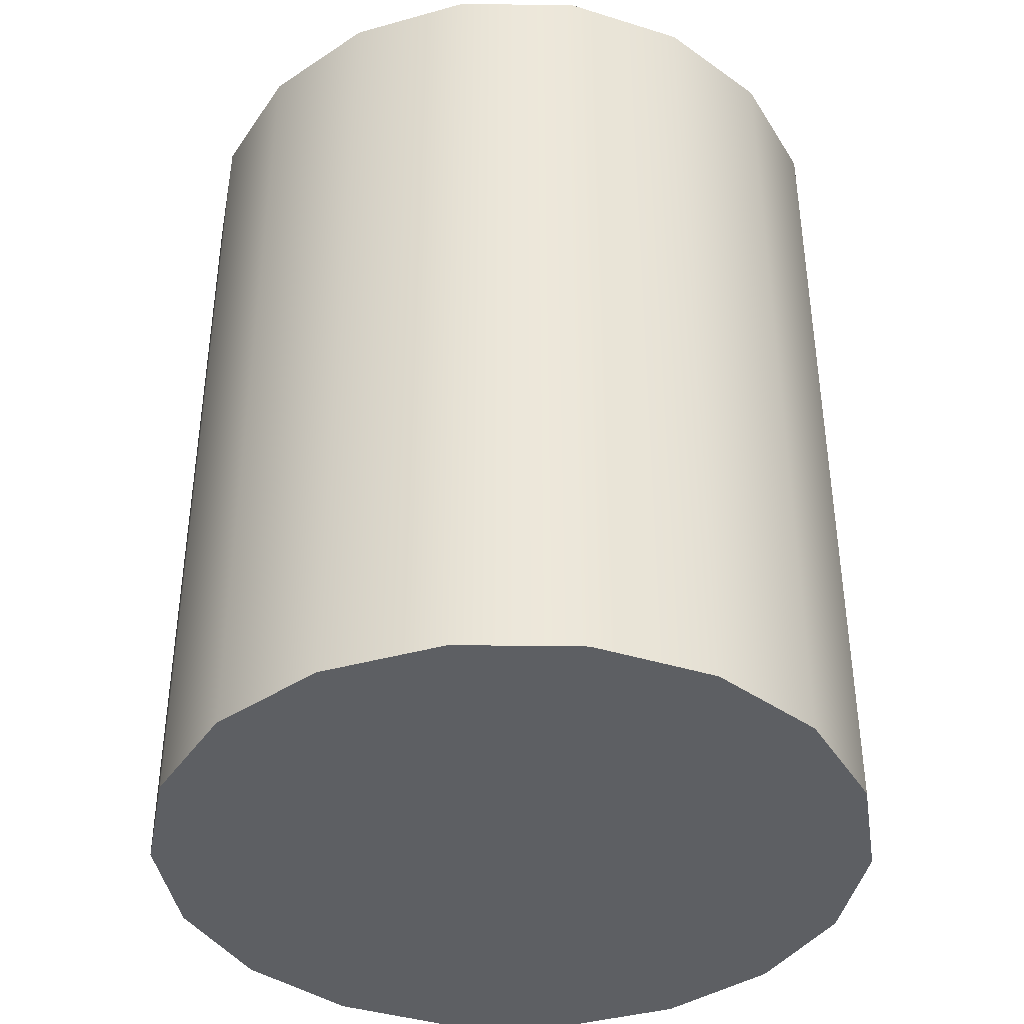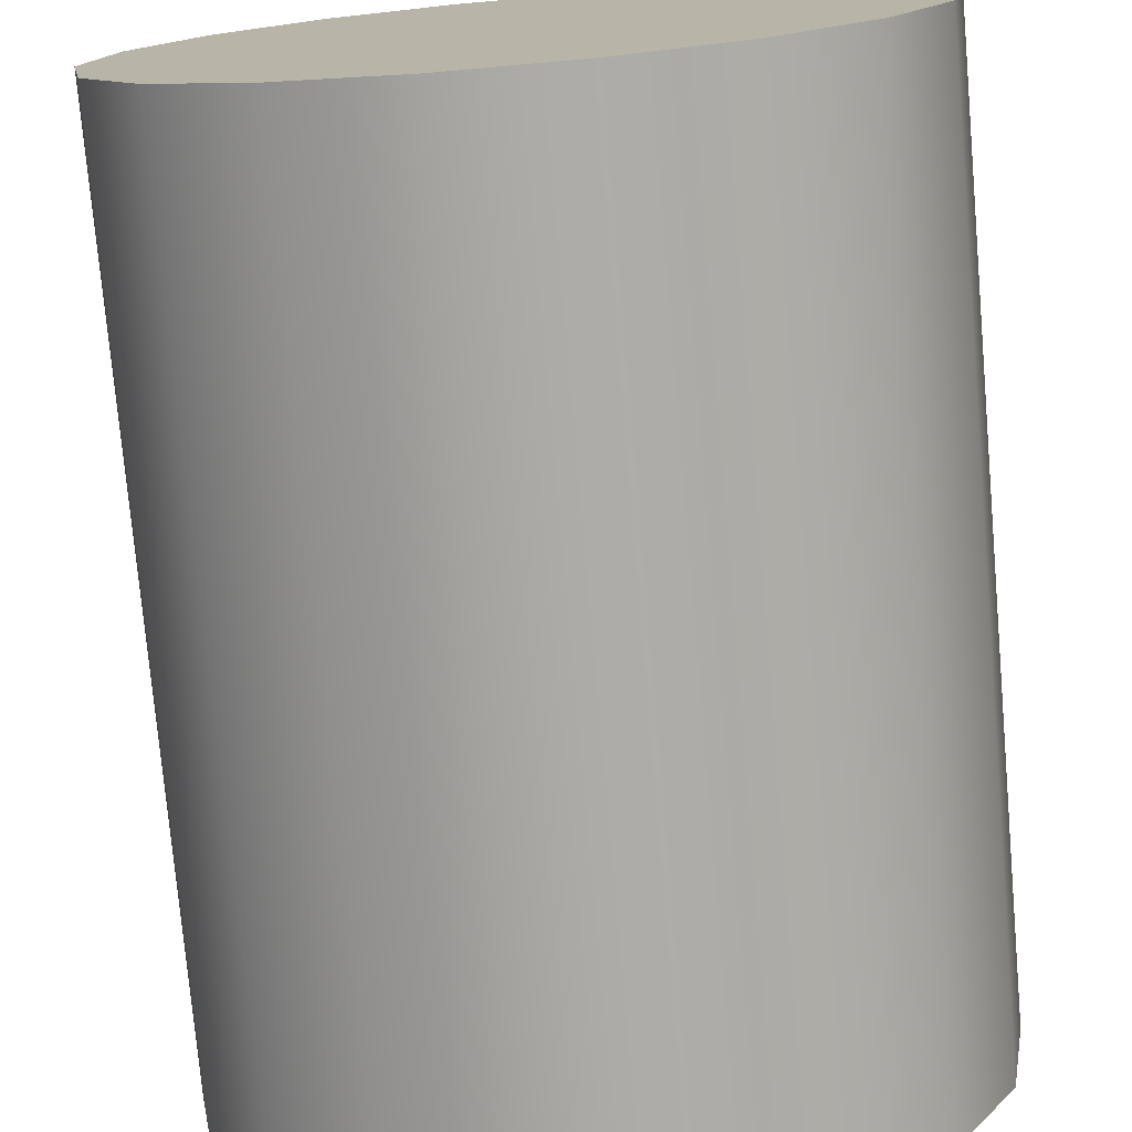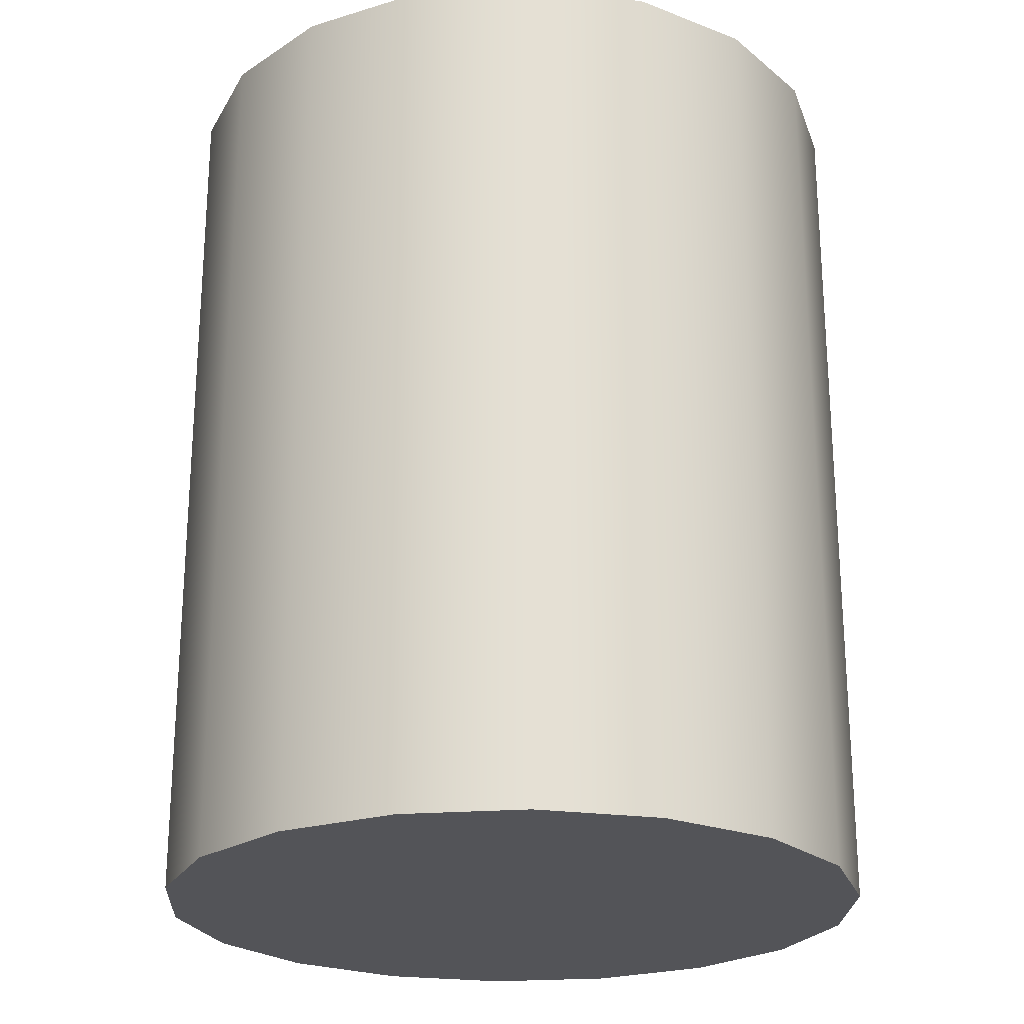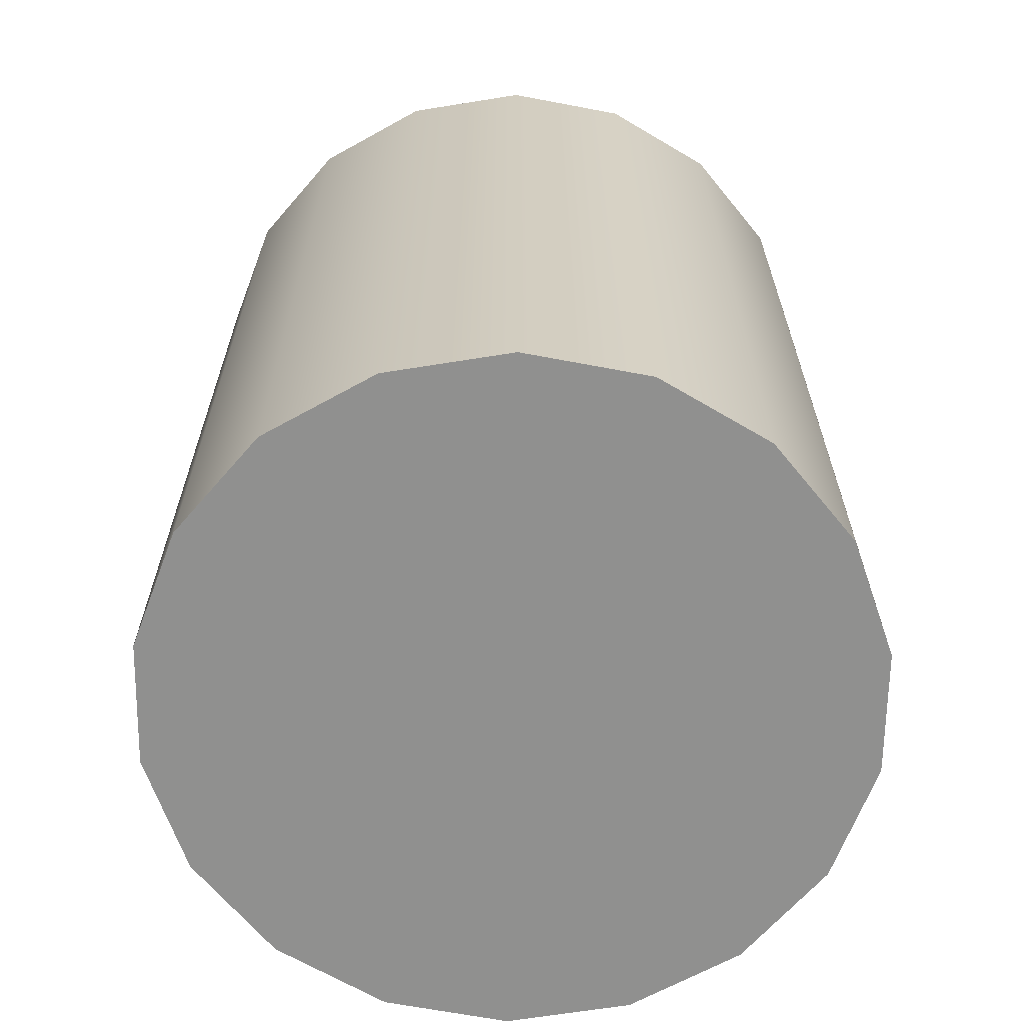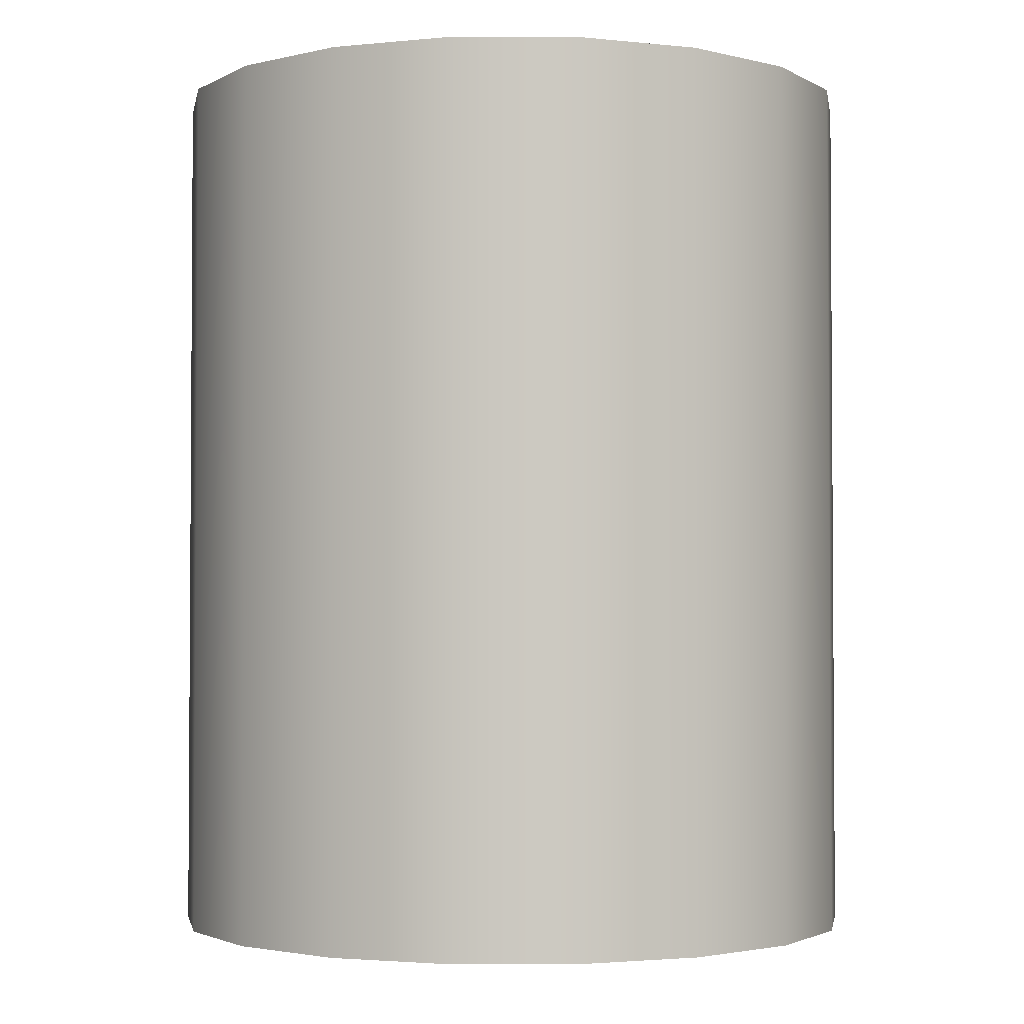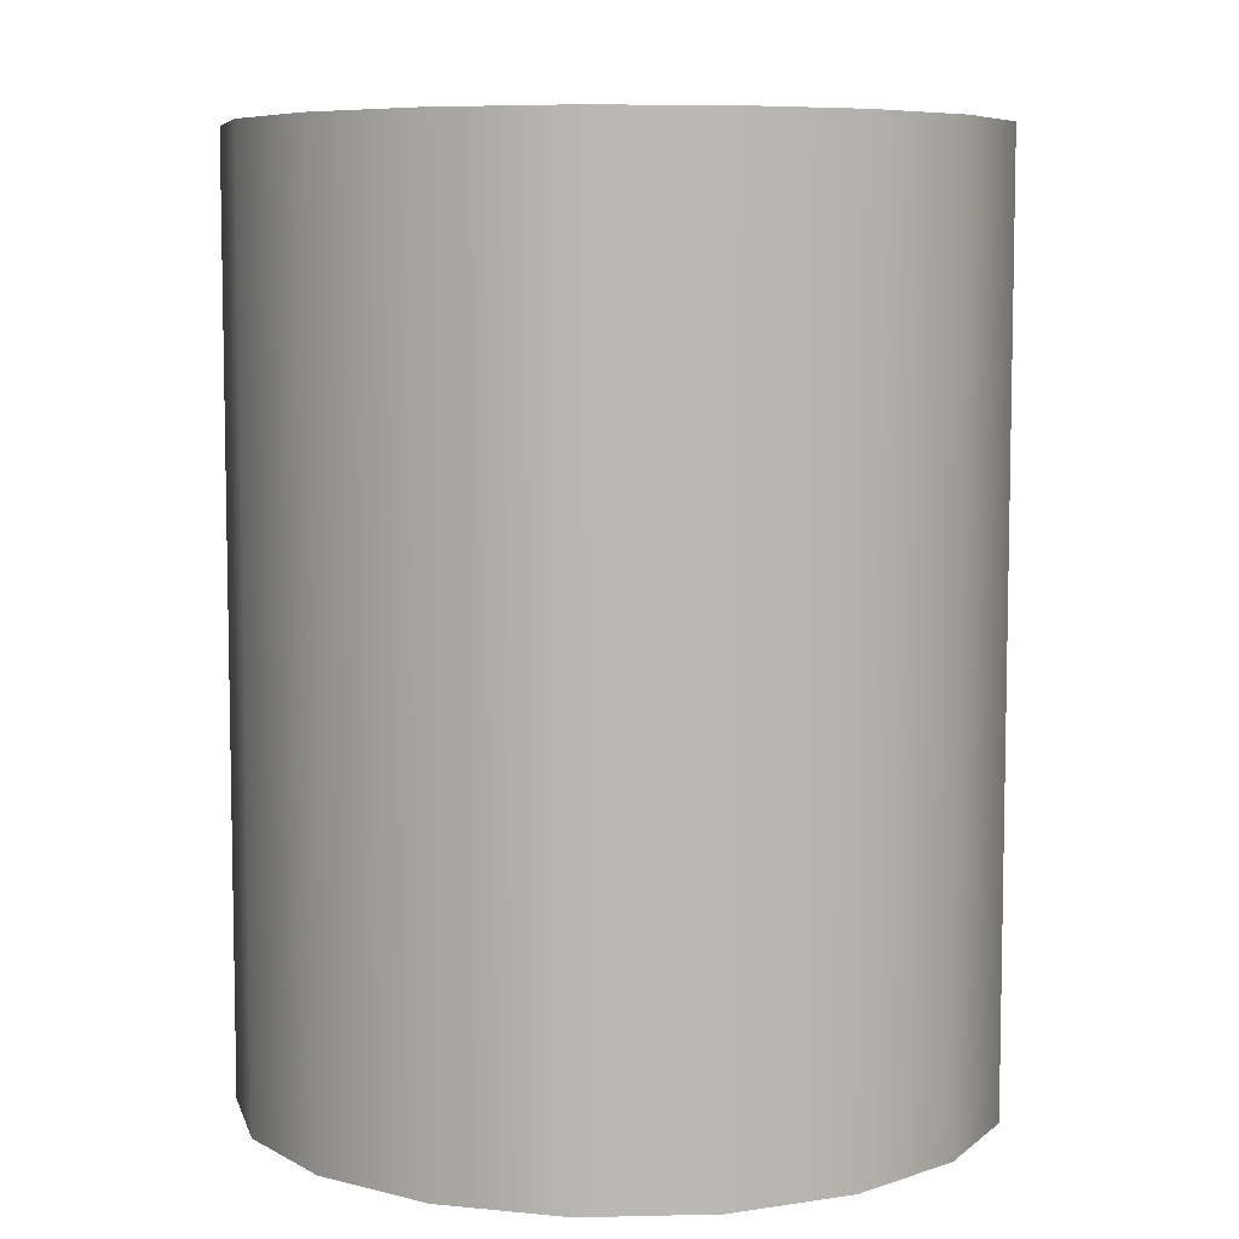
<metadata>
{"format":"obj","ext":"obj","renderer":"f3d","projection":"perspective","resolution":1024,"background":"white","views":[{"elev":-39.9,"azim":-1.0,"up":"+Y"},{"elev":-75.9,"azim":-175.0,"up":"+Z"},{"elev":-23.6,"azim":107.1,"up":"+Y"},{"elev":-65.5,"azim":-30.8,"up":"+Y"},{"elev":-2.4,"azim":-100.5,"up":"+Y"},{"elev":7.1,"azim":36.1,"up":"+Y"}]}
</metadata>
<code>
g default
v 0.141 0.000471 -0.0513
v 0.1149 0.000471 -0.09642
v 0.075 0.000471 -0.1299
v 0.02605 0.000471 -0.1477
v -0.02605 0.000471 -0.1477
v -0.075 0.000471 -0.1299
v -0.1149 0.000471 -0.09642
v -0.141 0.000471 -0.0513
v -0.15 0.000471 0
v -0.141 0.000471 0.0513
v -0.1149 0.000471 0.09642
v -0.075 0.000471 0.1299
v -0.02605 0.000471 0.1477
v 0.02605 0.000471 0.1477
v 0.075 0.000471 0.1299
v 0.1149 0.000471 0.09642
v 0.141 0.000471 0.0513
v 0.15 0.000471 0
v 0.141 0.3755 -0.0513
v 0.1149 0.3755 -0.09642
v 0.075 0.3755 -0.1299
v 0.02605 0.3755 -0.1477
v -0.02605 0.3755 -0.1477
v -0.075 0.3755 -0.1299
v -0.1149 0.3755 -0.09642
v -0.141 0.3755 -0.0513
v -0.15 0.3755 0
v -0.141 0.3755 0.0513
v -0.1149 0.3755 0.09642
v -0.075 0.3755 0.1299
v -0.02605 0.3755 0.1477
v 0.02605 0.3755 0.1477
v 0.075 0.3755 0.1299
v 0.1149 0.3755 0.09642
v 0.141 0.3755 0.0513
v 0.15 0.3755 0
v 0 0.000471 0
v 0 0.3755 0
g can_4:pCylinder1
f 1 2 20
f 2 3 21
f 3 4 22
f 4 5 23
f 5 6 24
f 6 7 25
f 7 8 26
f 8 9 27
f 9 10 28
f 10 11 29
f 11 12 30
f 12 13 31
f 13 14 32
f 14 15 33
f 15 16 34
f 16 17 35
f 17 18 36
f 18 1 19
f 2 1 37
f 3 2 37
f 4 3 37
f 5 4 37
f 6 5 37
f 7 6 37
f 8 7 37
f 9 8 37
f 10 9 37
f 11 10 37
f 12 11 37
f 13 12 37
f 14 13 37
f 15 14 37
f 16 15 37
f 17 16 37
f 18 17 37
f 1 18 37
f 19 20 38
f 20 21 38
f 21 22 38
f 22 23 38
f 23 24 38
f 24 25 38
f 25 26 38
f 26 27 38
f 27 28 38
f 28 29 38
f 29 30 38
f 30 31 38
f 31 32 38
f 32 33 38
f 33 34 38
f 34 35 38
f 35 36 38
f 36 19 38
f 10 29 28
f 11 30 29
f 12 31 30
f 13 32 31
f 14 33 32
f 15 34 33
f 16 35 34
f 17 36 35
f 18 19 36
f 1 20 19
f 2 21 20
f 3 22 21
f 4 23 22
f 5 24 23
f 6 25 24
f 7 26 25
f 8 27 26
f 9 28 27

</code>
